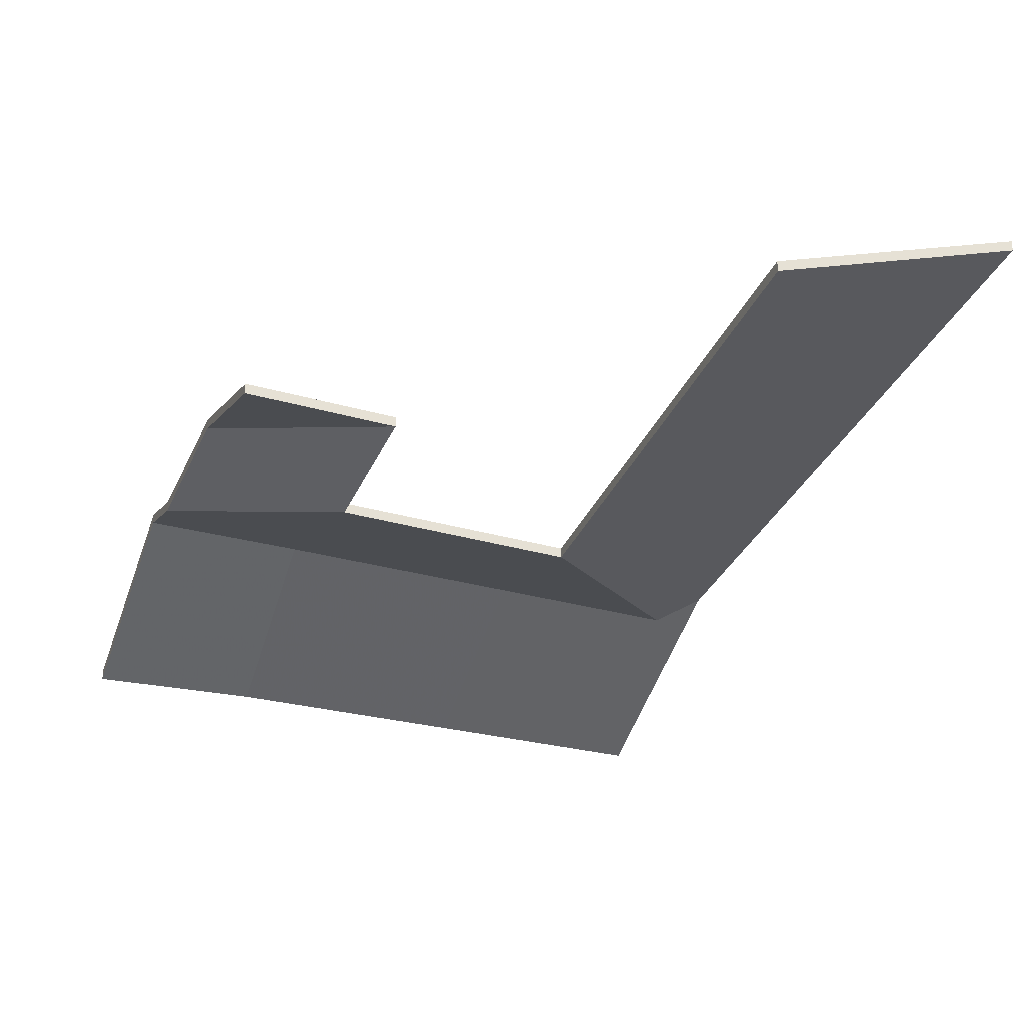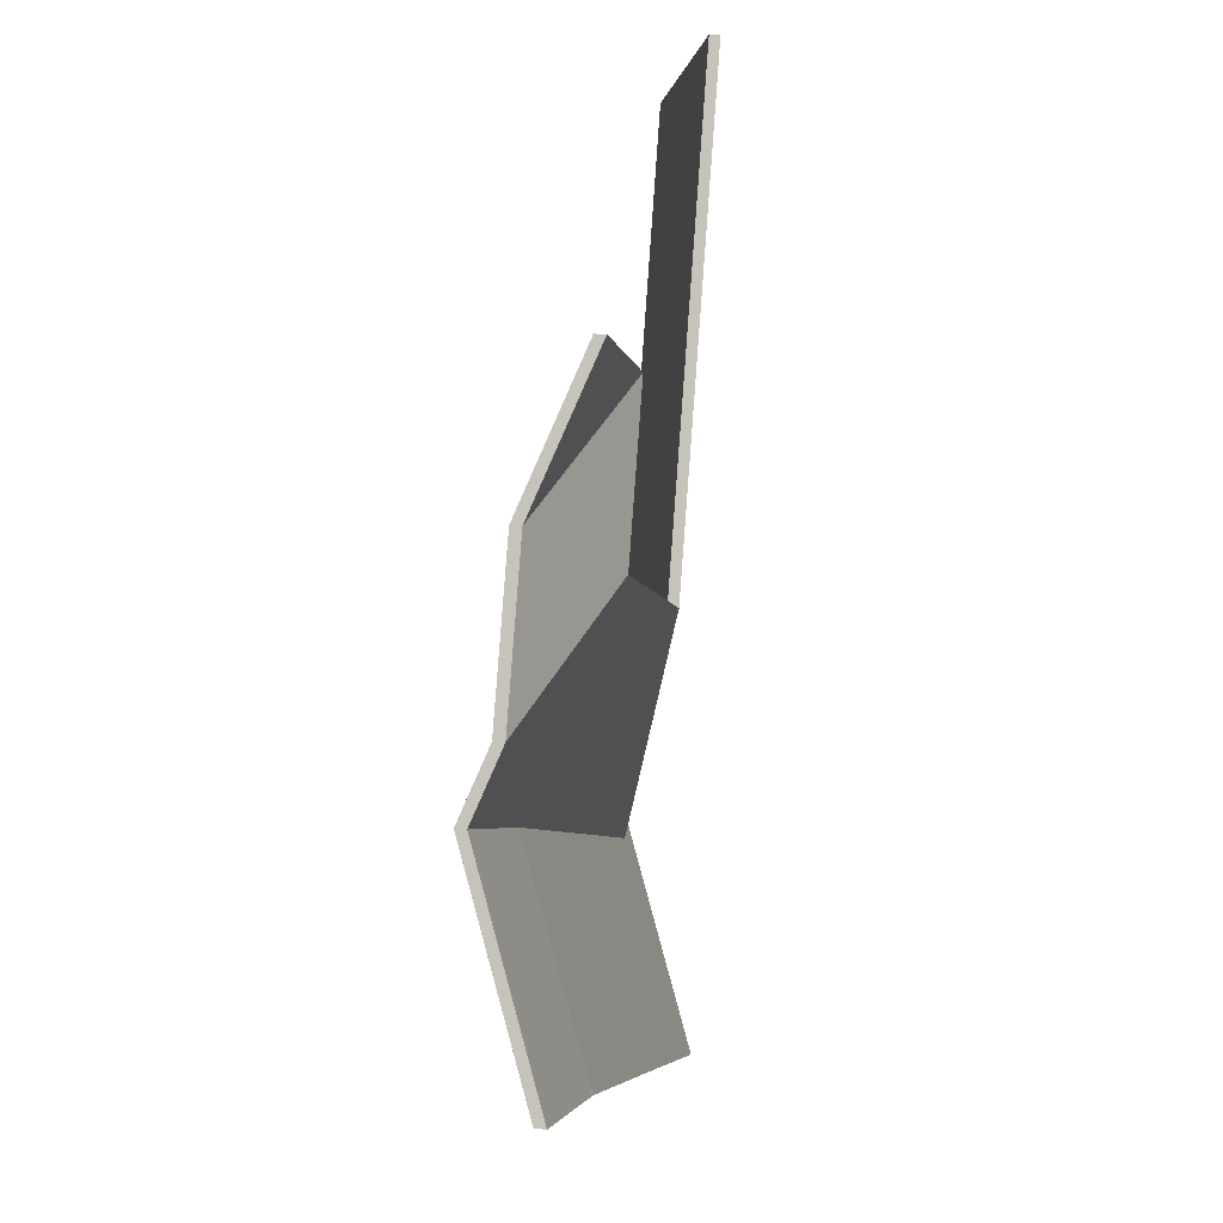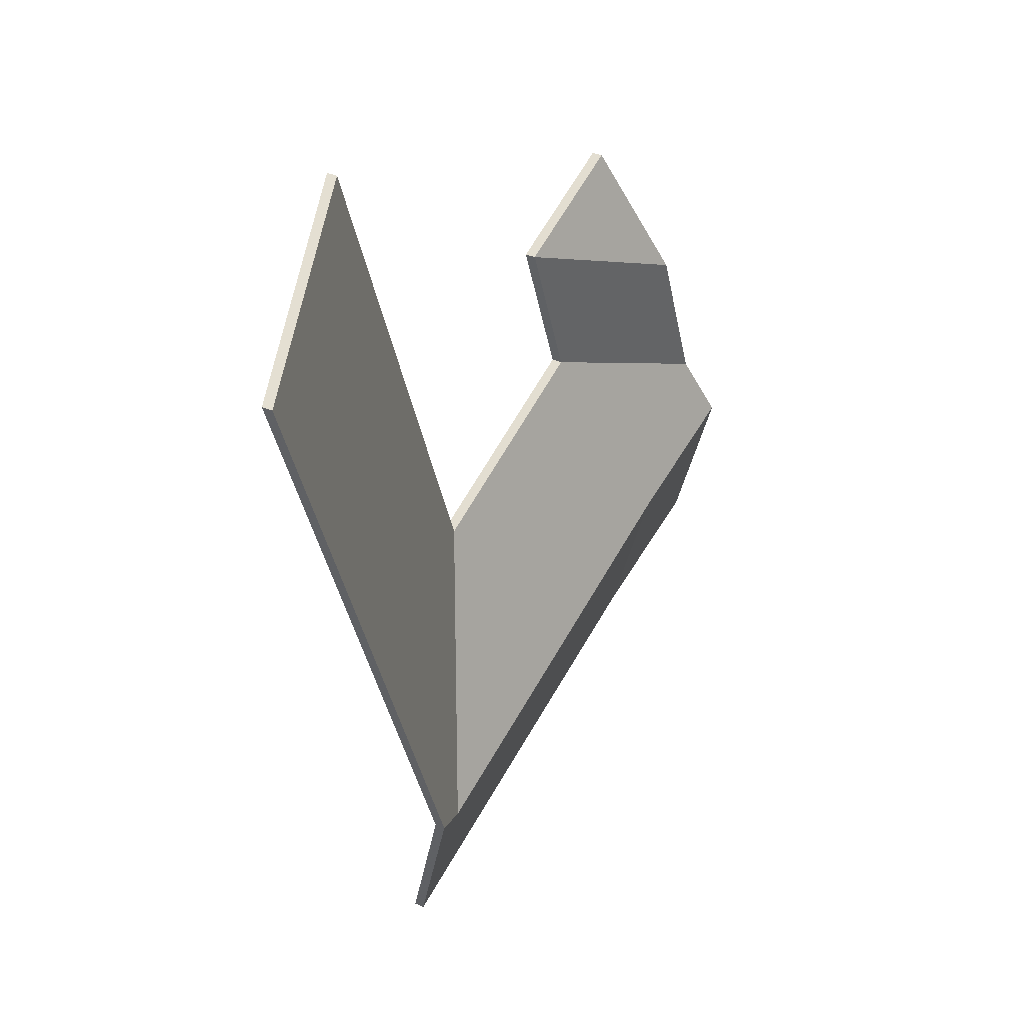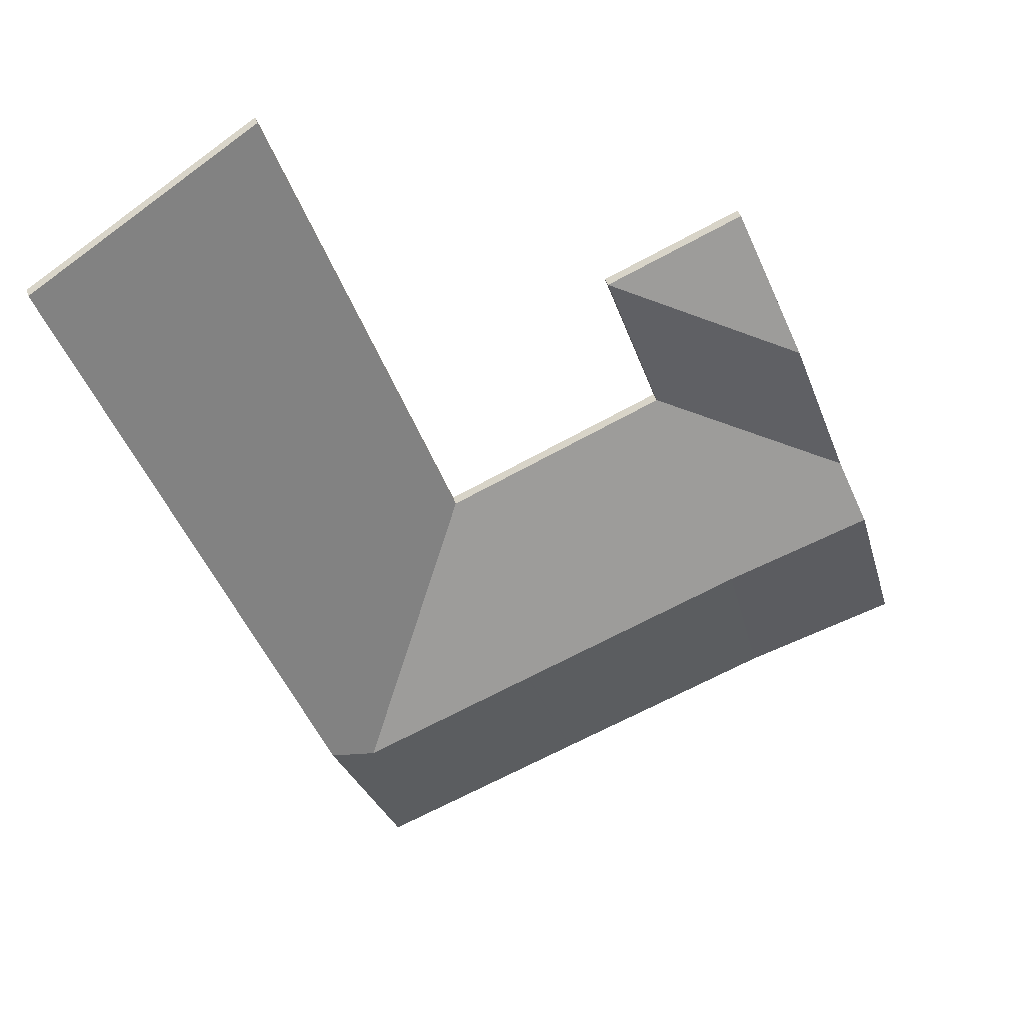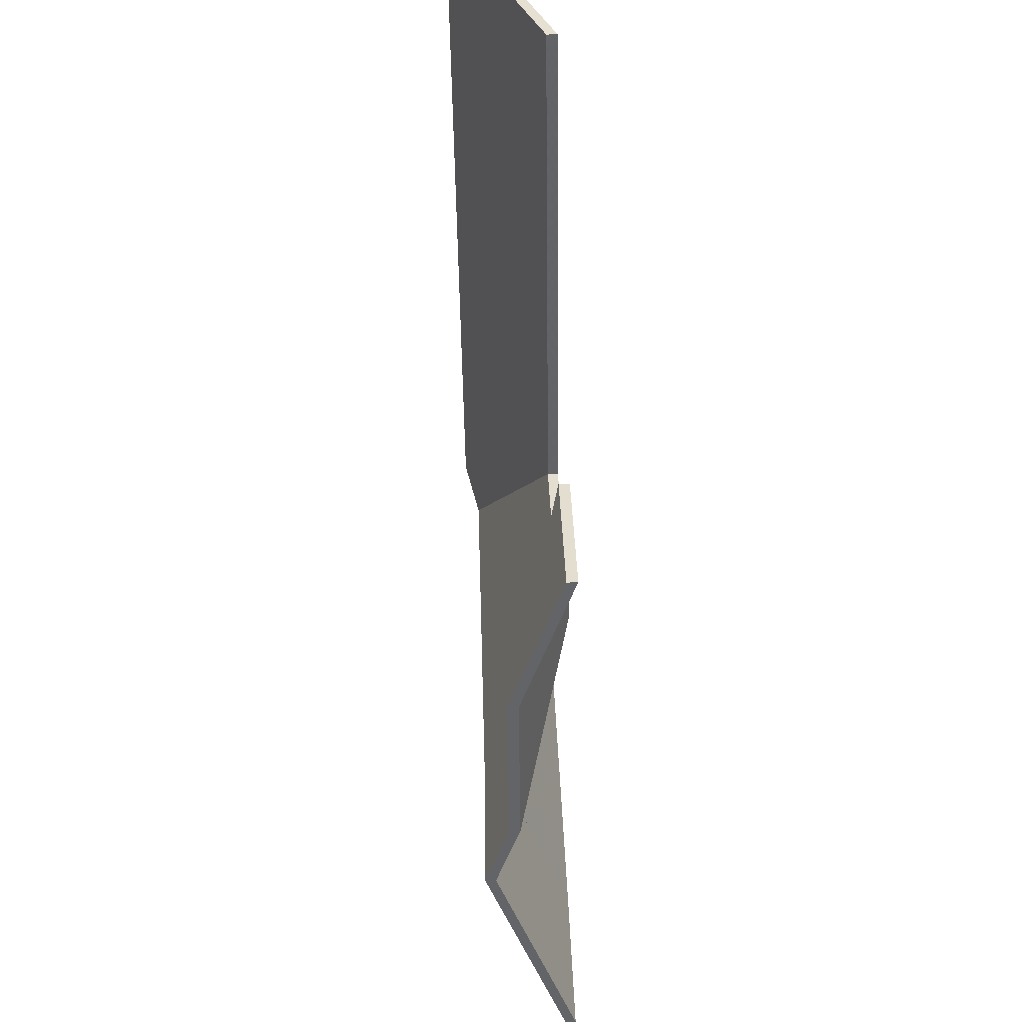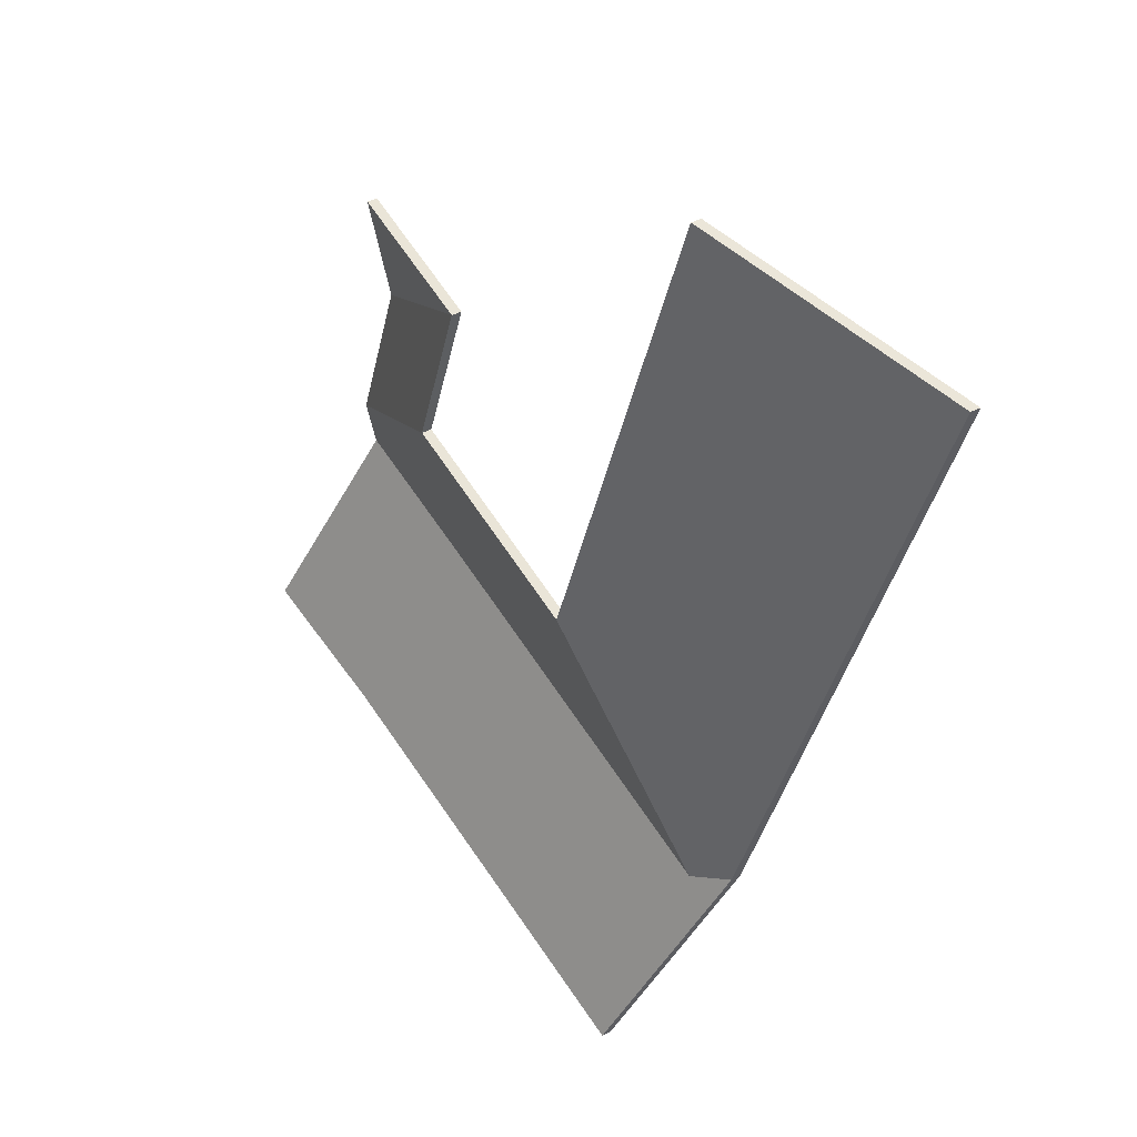
<metadata>
{"format":"obj","ext":"obj","renderer":"f3d","projection":"perspective","resolution":1024,"background":"white","views":[{"elev":58.3,"azim":-0.6,"up":"+Z"},{"elev":16.6,"azim":-77.8,"up":"+Z"},{"elev":34.2,"azim":121.1,"up":"+Z"},{"elev":38.9,"azim":164.5,"up":"+Z"},{"elev":59.5,"azim":-92.0,"up":"+Z"},{"elev":34.7,"azim":54.0,"up":"+Z"}]}
</metadata>
<code>
v -1.237 -0.07668 1.551
v -1.28 -0.09353 1.568
v -1.28 -0.09551 1.568
v -1.237 -0.07866 1.551
v -1.28 -0.09353 1.568
v -1.281 -0.09353 1.566
v -1.281 -0.09551 1.566
v -1.28 -0.09551 1.568
v -1.281 -0.09353 1.566
v -1.313 -0.09353 1.477
v -1.313 -0.09551 1.477
v -1.281 -0.09551 1.566
v -1.283 -0.07734 1.431
v -1.237 -0.07668 1.551
v -1.237 -0.07866 1.551
v -1.283 -0.07933 1.431
v -1.313 -0.09353 1.477
v -1.292 -0.07983 1.427
v -1.292 -0.08181 1.427
v -1.313 -0.09551 1.477
v -1.292 -0.07983 1.427
v -1.283 -0.07734 1.431
v -1.283 -0.07933 1.431
v -1.292 -0.08181 1.427
v -1.237 -0.07668 1.551
v -1.283 -0.07734 1.431
v -1.292 -0.07983 1.427
v -1.313 -0.09353 1.477
v -1.281 -0.09353 1.566
v -1.28 -0.09353 1.568
v -1.292 -0.08181 1.427
v -1.283 -0.07933 1.431
v -1.237 -0.07866 1.551
v -1.28 -0.09551 1.568
v -1.281 -0.09551 1.566
v -1.313 -0.09551 1.477
v -1.324 -0.07958 1.44
v -1.338 -0.09353 1.404
v -1.338 -0.09551 1.404
v -1.324 -0.08156 1.44
v -1.292 -0.07983 1.427
v -1.324 -0.07958 1.44
v -1.324 -0.08156 1.44
v -1.292 -0.08181 1.427
v -1.338 -0.09353 1.404
v -1.299 -0.09353 1.39
v -1.299 -0.09551 1.39
v -1.338 -0.09551 1.404
v -1.283 -0.07734 1.431
v -1.292 -0.07983 1.427
v -1.292 -0.08181 1.427
v -1.283 -0.07933 1.431
v -1.299 -0.09353 1.39
v -1.283 -0.07734 1.431
v -1.283 -0.07933 1.431
v -1.299 -0.09551 1.39
v -1.338 -0.09353 1.404
v -1.324 -0.07958 1.44
v -1.292 -0.07983 1.427
v -1.299 -0.09353 1.39
v -1.283 -0.07734 1.431
v -1.299 -0.09551 1.39
v -1.283 -0.07933 1.431
v -1.292 -0.08181 1.427
v -1.338 -0.09551 1.404
v -1.324 -0.08156 1.44
v -1.325 -0.07958 1.44
v -1.338 -0.09353 1.404
v -1.338 -0.09551 1.404
v -1.325 -0.08156 1.44
v -1.338 -0.09353 1.404
v -1.338 -0.09353 1.404
v -1.338 -0.09551 1.404
v -1.338 -0.09551 1.404
v -1.324 -0.07958 1.44
v -1.325 -0.07958 1.44
v -1.325 -0.08156 1.44
v -1.324 -0.08156 1.44
v -1.338 -0.09353 1.404
v -1.324 -0.07958 1.44
v -1.324 -0.08156 1.44
v -1.338 -0.09551 1.404
v -1.325 -0.07958 1.44
v -1.324 -0.07958 1.44
v -1.338 -0.09353 1.404
v -1.338 -0.09353 1.404
v -1.338 -0.09551 1.404
v -1.324 -0.08156 1.44
v -1.325 -0.08156 1.44
v -1.338 -0.09551 1.404
v -1.39 -0.08328 1.479
v -1.354 -0.09353 1.495
v -1.354 -0.09551 1.495
v -1.39 -0.08526 1.479
v -1.379 -0.08332 1.508
v -1.39 -0.08328 1.479
v -1.39 -0.08526 1.479
v -1.379 -0.08531 1.508
v -1.354 -0.09353 1.495
v -1.344 -0.09353 1.523
v -1.344 -0.09551 1.523
v -1.354 -0.09551 1.495
v -1.344 -0.09353 1.523
v -1.379 -0.08332 1.508
v -1.379 -0.08531 1.508
v -1.344 -0.09551 1.523
v -1.39 -0.08328 1.479
v -1.379 -0.08332 1.508
v -1.344 -0.09353 1.523
v -1.354 -0.09353 1.495
v -1.344 -0.09551 1.523
v -1.379 -0.08531 1.508
v -1.39 -0.08526 1.479
v -1.354 -0.09551 1.495
v -1.324 -0.07958 1.44
v -1.292 -0.07983 1.427
v -1.292 -0.08181 1.427
v -1.324 -0.08156 1.44
v -1.325 -0.07958 1.44
v -1.324 -0.07958 1.44
v -1.324 -0.08156 1.44
v -1.325 -0.08156 1.44
v -1.292 -0.07983 1.427
v -1.313 -0.09353 1.477
v -1.313 -0.09551 1.477
v -1.292 -0.08181 1.427
v -1.367 -0.07924 1.457
v -1.325 -0.07958 1.44
v -1.325 -0.08156 1.44
v -1.367 -0.08123 1.457
v -1.313 -0.09353 1.477
v -1.354 -0.09353 1.495
v -1.354 -0.09551 1.495
v -1.313 -0.09551 1.477
v -1.395 -0.07866 1.467
v -1.367 -0.07924 1.457
v -1.367 -0.08123 1.457
v -1.395 -0.08064 1.467
v -1.39 -0.08328 1.479
v -1.395 -0.07866 1.467
v -1.395 -0.08064 1.467
v -1.39 -0.08526 1.479
v -1.354 -0.09353 1.495
v -1.39 -0.08328 1.479
v -1.39 -0.08526 1.479
v -1.354 -0.09551 1.495
v -1.367 -0.07924 1.457
v -1.395 -0.07866 1.467
v -1.39 -0.08328 1.479
v -1.325 -0.07958 1.44
v -1.292 -0.07983 1.427
v -1.313 -0.09353 1.477
v -1.354 -0.09353 1.495
v -1.39 -0.08526 1.479
v -1.395 -0.08064 1.467
v -1.367 -0.08123 1.457
v -1.324 -0.08156 1.44
v -1.292 -0.08181 1.427
v -1.354 -0.09551 1.495
v -1.313 -0.09551 1.477
v -1.367 -0.07924 1.457
v -1.38 -0.09353 1.42
v -1.38 -0.09551 1.42
v -1.367 -0.08123 1.457
v -1.38 -0.09353 1.42
v -1.338 -0.09353 1.404
v -1.338 -0.09551 1.404
v -1.38 -0.09551 1.42
v -1.325 -0.07958 1.44
v -1.367 -0.07924 1.457
v -1.367 -0.08123 1.457
v -1.325 -0.08156 1.44
v -1.338 -0.09353 1.404
v -1.325 -0.07958 1.44
v -1.325 -0.08156 1.44
v -1.338 -0.09551 1.404
v -1.367 -0.07924 1.457
v -1.325 -0.07958 1.44
v -1.338 -0.09353 1.404
v -1.38 -0.09353 1.42
v -1.338 -0.09551 1.404
v -1.325 -0.08156 1.44
v -1.367 -0.08123 1.457
v -1.38 -0.09551 1.42
v -1.379 -0.08332 1.508
v -1.344 -0.09353 1.523
v -1.344 -0.09551 1.523
v -1.379 -0.08531 1.508
v -1.344 -0.09353 1.523
v -1.369 -0.09353 1.534
v -1.369 -0.09551 1.534
v -1.344 -0.09551 1.523
v -1.369 -0.09353 1.534
v -1.379 -0.08332 1.508
v -1.379 -0.08531 1.508
v -1.369 -0.09551 1.534
v -1.344 -0.09353 1.523
v -1.379 -0.08332 1.508
v -1.369 -0.09353 1.534
v -1.369 -0.09551 1.534
v -1.379 -0.08531 1.508
v -1.344 -0.09551 1.523
v -1.395 -0.07866 1.467
v -1.409 -0.09353 1.429
v -1.409 -0.09551 1.429
v -1.395 -0.08064 1.467
v -1.409 -0.09353 1.429
v -1.38 -0.09353 1.42
v -1.38 -0.09551 1.42
v -1.409 -0.09551 1.429
v -1.38 -0.09353 1.42
v -1.367 -0.07924 1.457
v -1.367 -0.08123 1.457
v -1.38 -0.09551 1.42
v -1.367 -0.07924 1.457
v -1.395 -0.07866 1.467
v -1.395 -0.08064 1.467
v -1.367 -0.08123 1.457
v -1.409 -0.09353 1.429
v -1.395 -0.07866 1.467
v -1.367 -0.07924 1.457
v -1.38 -0.09353 1.42
v -1.367 -0.08123 1.457
v -1.395 -0.08064 1.467
v -1.409 -0.09551 1.429
v -1.38 -0.09551 1.42
f 1 2 3
f 1 3 4
f 5 6 7
f 5 7 8
f 9 10 11
f 9 11 12
f 13 14 15
f 13 15 16
f 17 18 19
f 17 19 20
f 21 22 23
f 21 23 24
f 25 26 27
f 25 27 28
f 25 28 29
f 25 29 30
f 31 32 33
f 31 33 34
f 31 34 35
f 31 35 36
f 37 38 39
f 37 39 40
f 41 42 43
f 41 43 44
f 45 46 47
f 45 47 48
f 49 50 51
f 49 51 52
f 53 54 55
f 53 55 56
f 57 58 59
f 57 59 60
f 60 59 61
f 62 63 64
f 62 64 65
f 65 64 66
f 67 68 69
f 67 69 70
f 71 72 73
f 71 73 74
f 75 76 77
f 75 77 78
f 79 80 81
f 79 81 82
f 83 84 85
f 83 85 86
f 87 88 89
f 87 89 90
f 91 92 93
f 91 93 94
f 95 96 97
f 95 97 98
f 99 100 101
f 99 101 102
f 103 104 105
f 103 105 106
f 107 108 109
f 107 109 110
f 111 112 113
f 111 113 114
f 115 116 117
f 115 117 118
f 119 120 121
f 119 121 122
f 123 124 125
f 123 125 126
f 127 128 129
f 127 129 130
f 131 132 133
f 131 133 134
f 135 136 137
f 135 137 138
f 139 140 141
f 139 141 142
f 143 144 145
f 143 145 146
f 147 148 149
f 150 147 149
f 151 150 149
f 152 151 149
f 152 149 153
f 154 155 156
f 154 156 157
f 154 157 158
f 159 154 160
f 160 154 158
f 161 162 163
f 161 163 164
f 165 166 167
f 165 167 168
f 169 170 171
f 169 171 172
f 173 174 175
f 173 175 176
f 177 178 179
f 177 179 180
f 181 182 183
f 181 183 184
f 185 186 187
f 185 187 188
f 189 190 191
f 189 191 192
f 193 194 195
f 193 195 196
f 197 198 199
f 200 201 202
f 203 204 205
f 203 205 206
f 207 208 209
f 207 209 210
f 211 212 213
f 211 213 214
f 215 216 217
f 215 217 218
f 219 220 221
f 219 221 222
f 223 224 225
f 223 225 226

</code>
